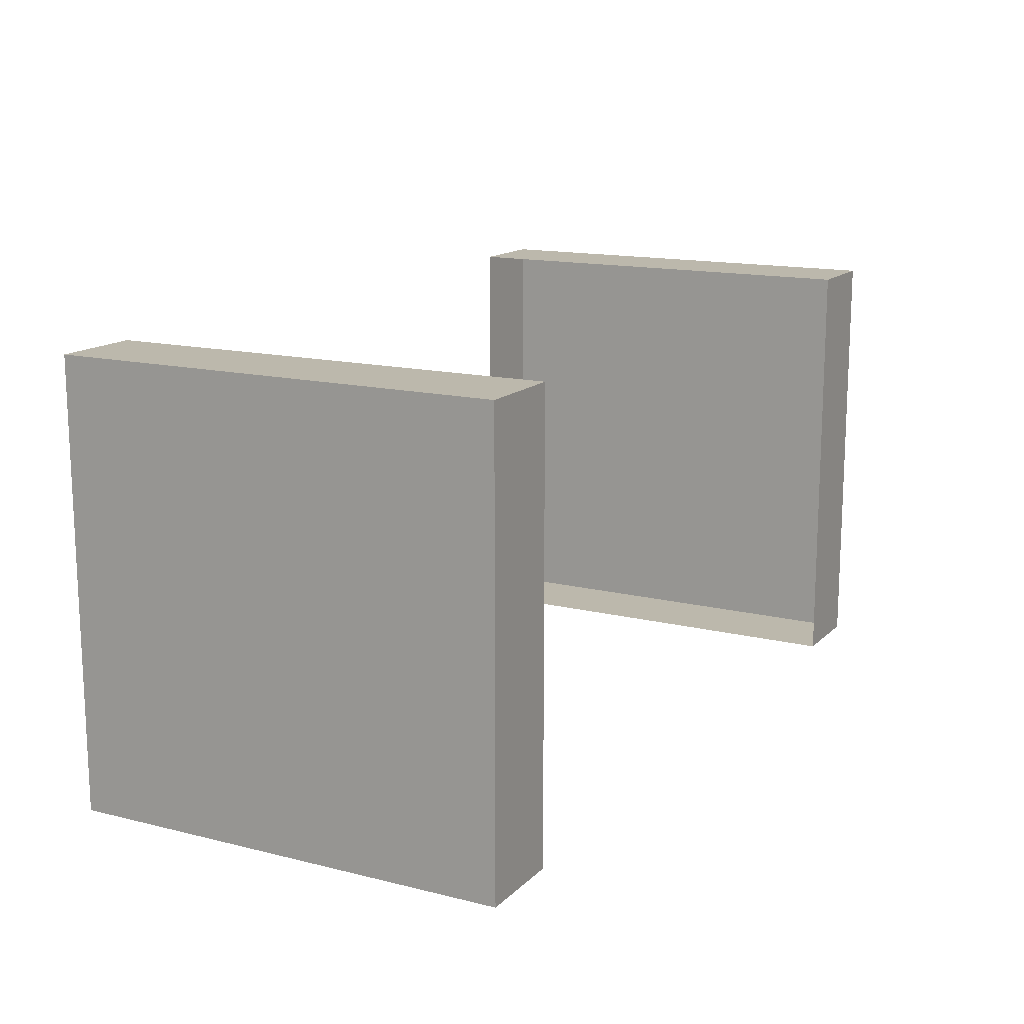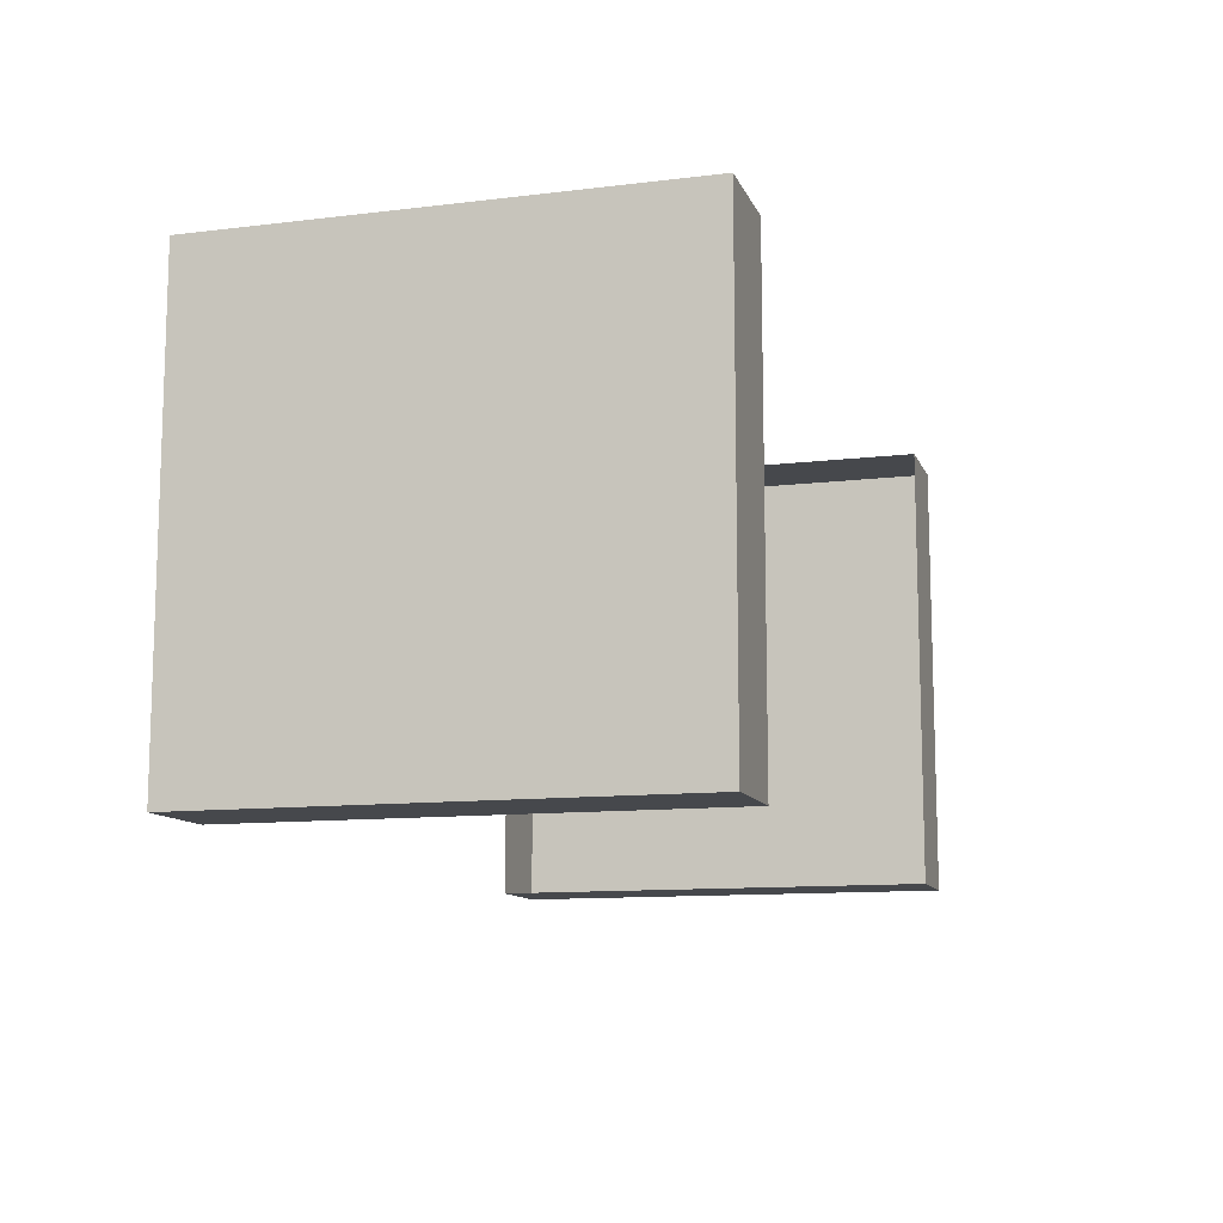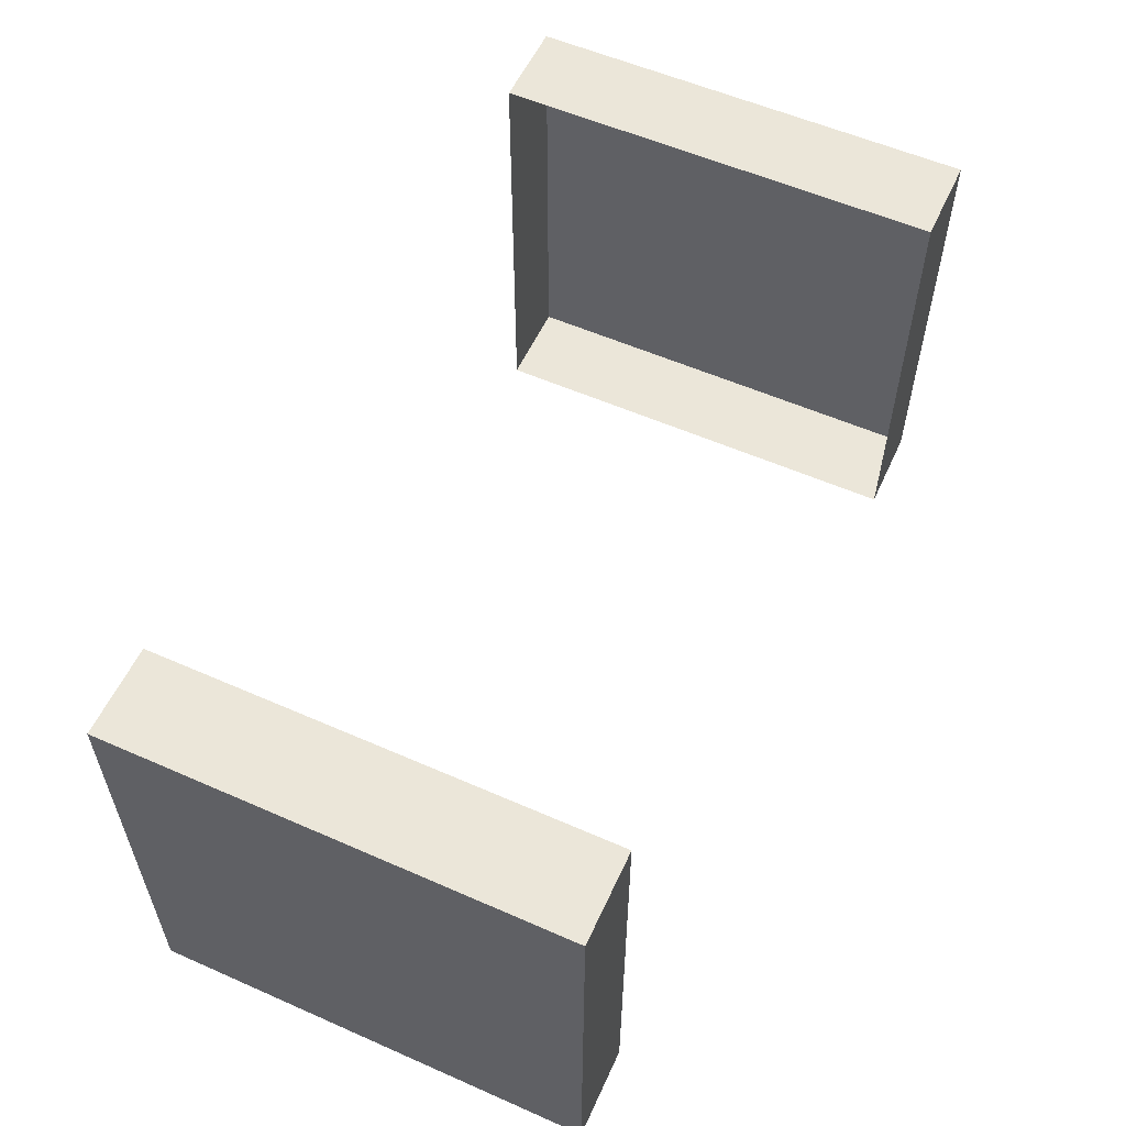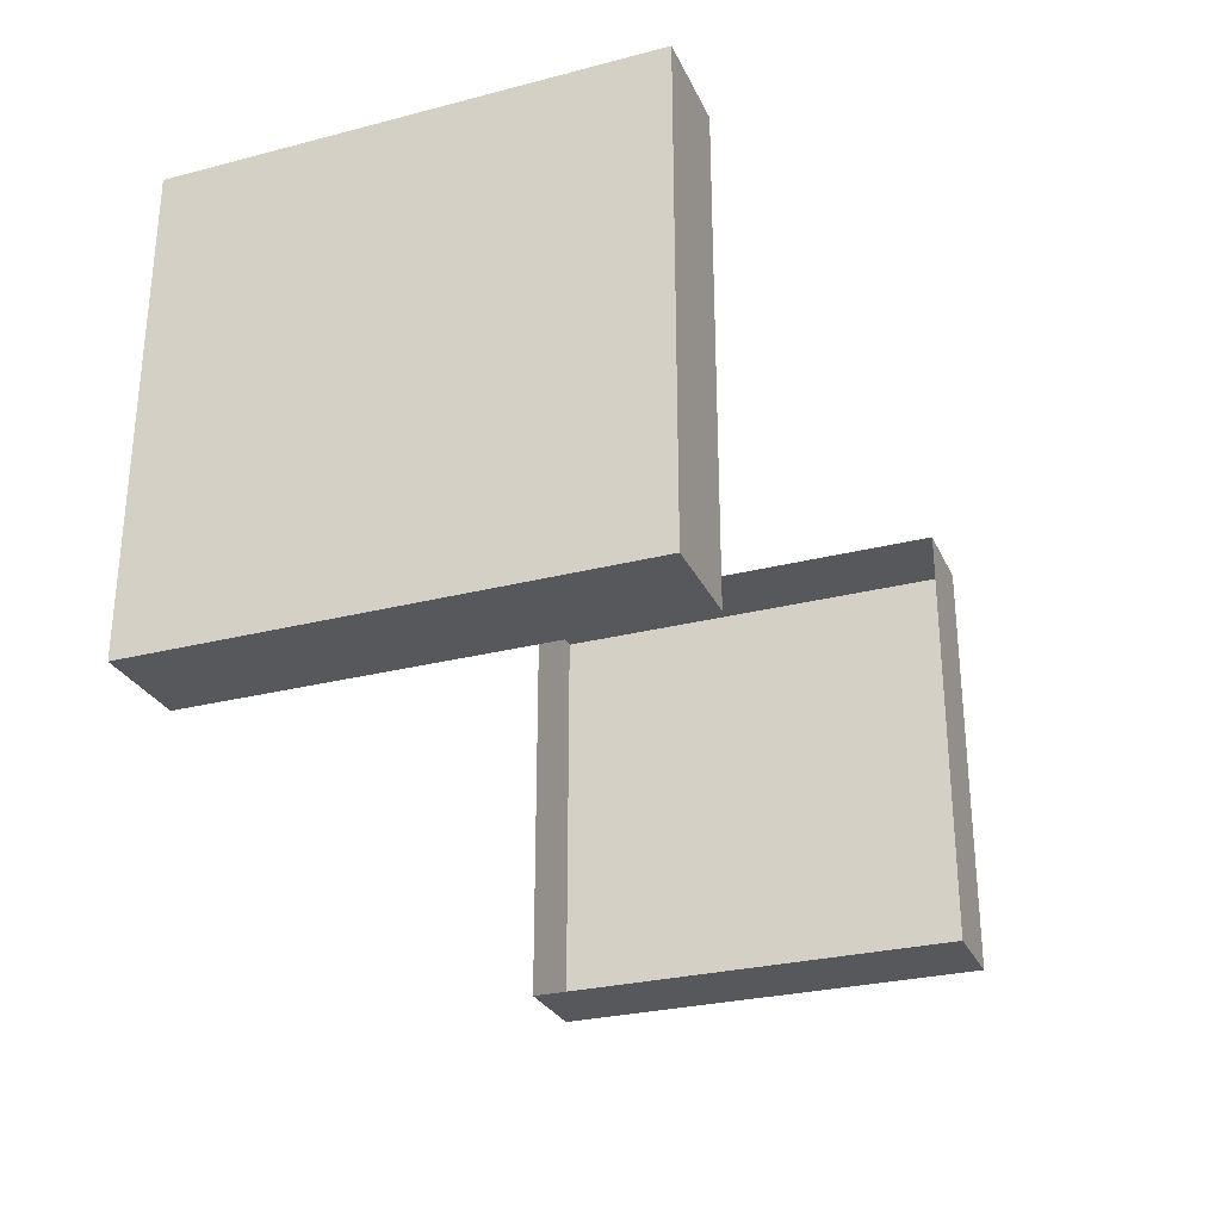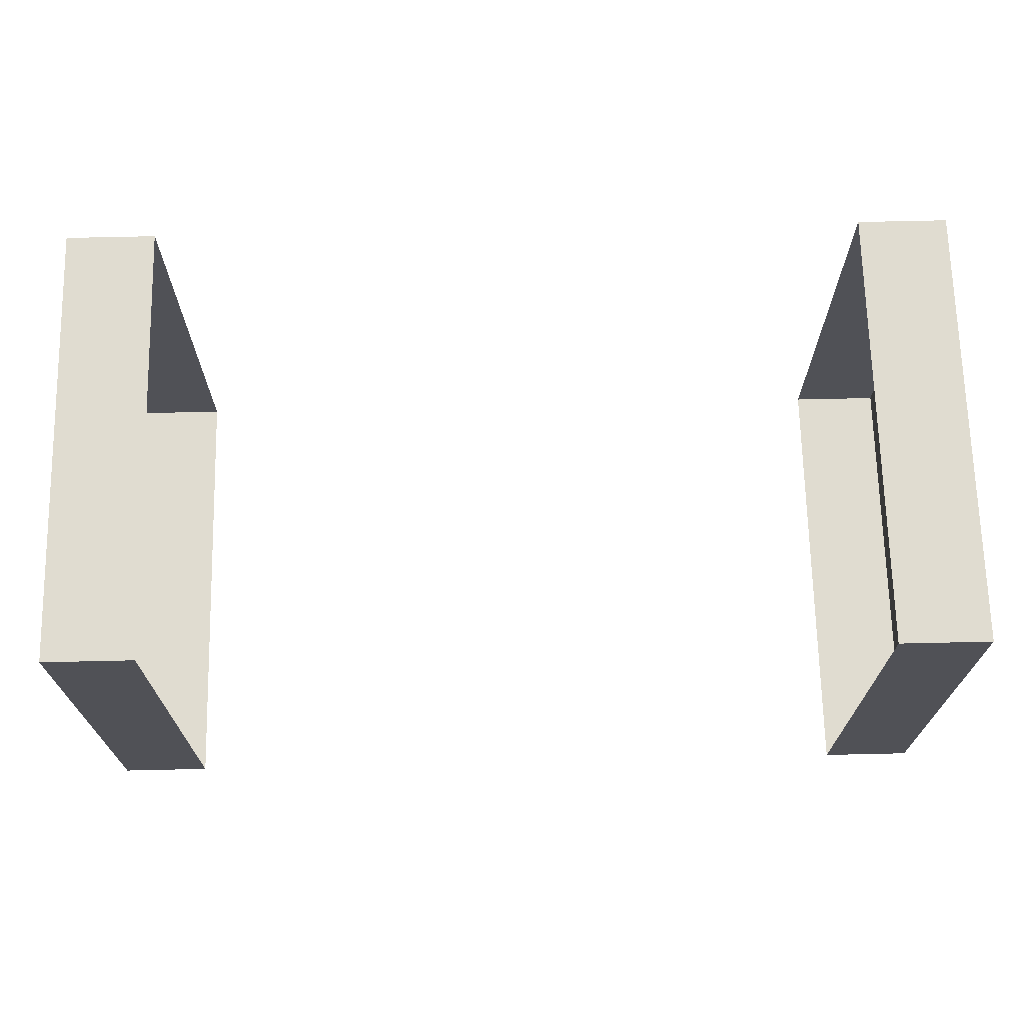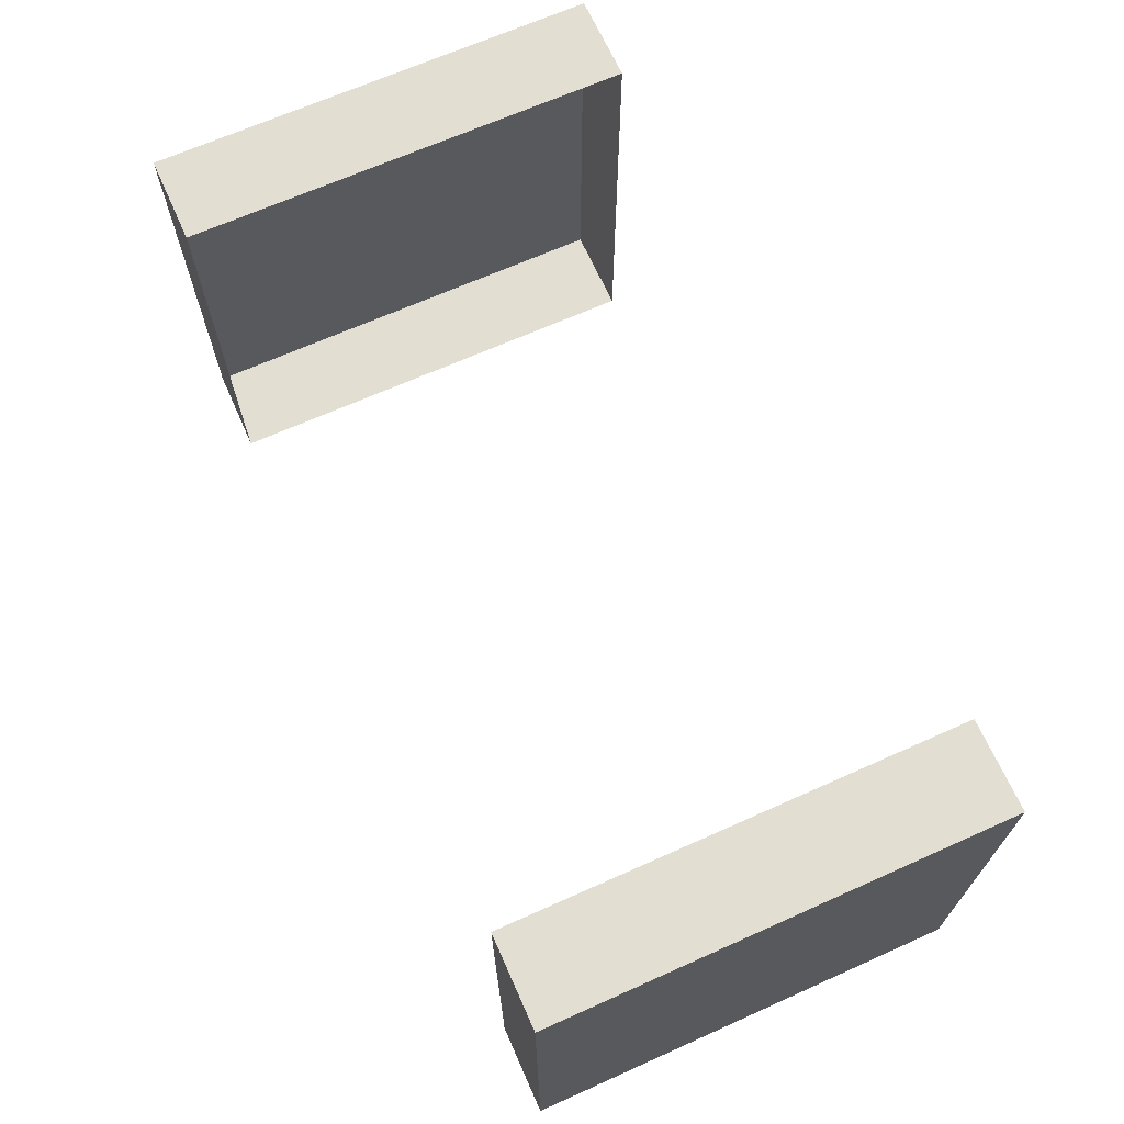
<metadata>
{"format":"obj","ext":"obj","renderer":"f3d","projection":"perspective","resolution":1024,"background":"white","views":[{"elev":14.6,"azim":118.2,"up":"+Z"},{"elev":-11.3,"azim":-73.5,"up":"+Z"},{"elev":56.8,"azim":114.6,"up":"+Z"},{"elev":-28.3,"azim":-68.8,"up":"+Z"},{"elev":69.5,"azim":178.7,"up":"+Z"},{"elev":67.8,"azim":65.9,"up":"+Y"}]}
</metadata>
<code>
g Bone_custom_4_Left_laser_turning02
v -0.25 -0.125 -0.125
v -0.25 -0.125 0.125
v -0.2 -0.125 0.125
v -0.2 -0.125 -0.125
v -0.2 0.125 -0.125
v -0.2 0.125 0.125
v -0.25 0.125 0.125
v -0.25 0.125 -0.125
v -0.2 0.125 0.125
v -0.2 -0.125 0.125
v -0.25 -0.125 0.125
v -0.25 0.125 0.125
v -0.25 0.125 -0.125
v -0.25 -0.125 -0.125
v -0.2 -0.125 -0.125
v -0.2 0.125 -0.125
v -0.25 0.125 0.125
v -0.25 -0.125 0.125
v -0.25 -0.125 -0.125
v -0.25 0.125 -0.125
v 0.25 0.125 -0.125
v 0.25 0.125 0.125
v 0.2 0.125 0.125
v 0.2 0.125 -0.125
v 0.2 -0.125 -0.125
v 0.2 -0.125 0.125
v 0.25 -0.125 0.125
v 0.25 -0.125 -0.125
v 0.2 -0.125 0.125
v 0.2 0.125 0.125
v 0.25 0.125 0.125
v 0.25 -0.125 0.125
v 0.25 -0.125 -0.125
v 0.25 0.125 -0.125
v 0.2 0.125 -0.125
v 0.2 -0.125 -0.125
v 0.25 -0.125 0.125
v 0.25 0.125 0.125
v 0.25 0.125 -0.125
v 0.25 -0.125 -0.125
f -38 -39 -40
f -37 -38 -40
f -34 -35 -36
f -33 -34 -36
f -30 -31 -32
f -29 -30 -32
f -26 -27 -28
f -25 -26 -28
f -22 -23 -24
f -21 -22 -24
f -18 -19 -20
f -17 -18 -20
f -14 -15 -16
f -13 -14 -16
f -10 -11 -12
f -9 -10 -12
f -6 -7 -8
f -5 -6 -8
f -2 -3 -4
f -1 -2 -4

</code>
